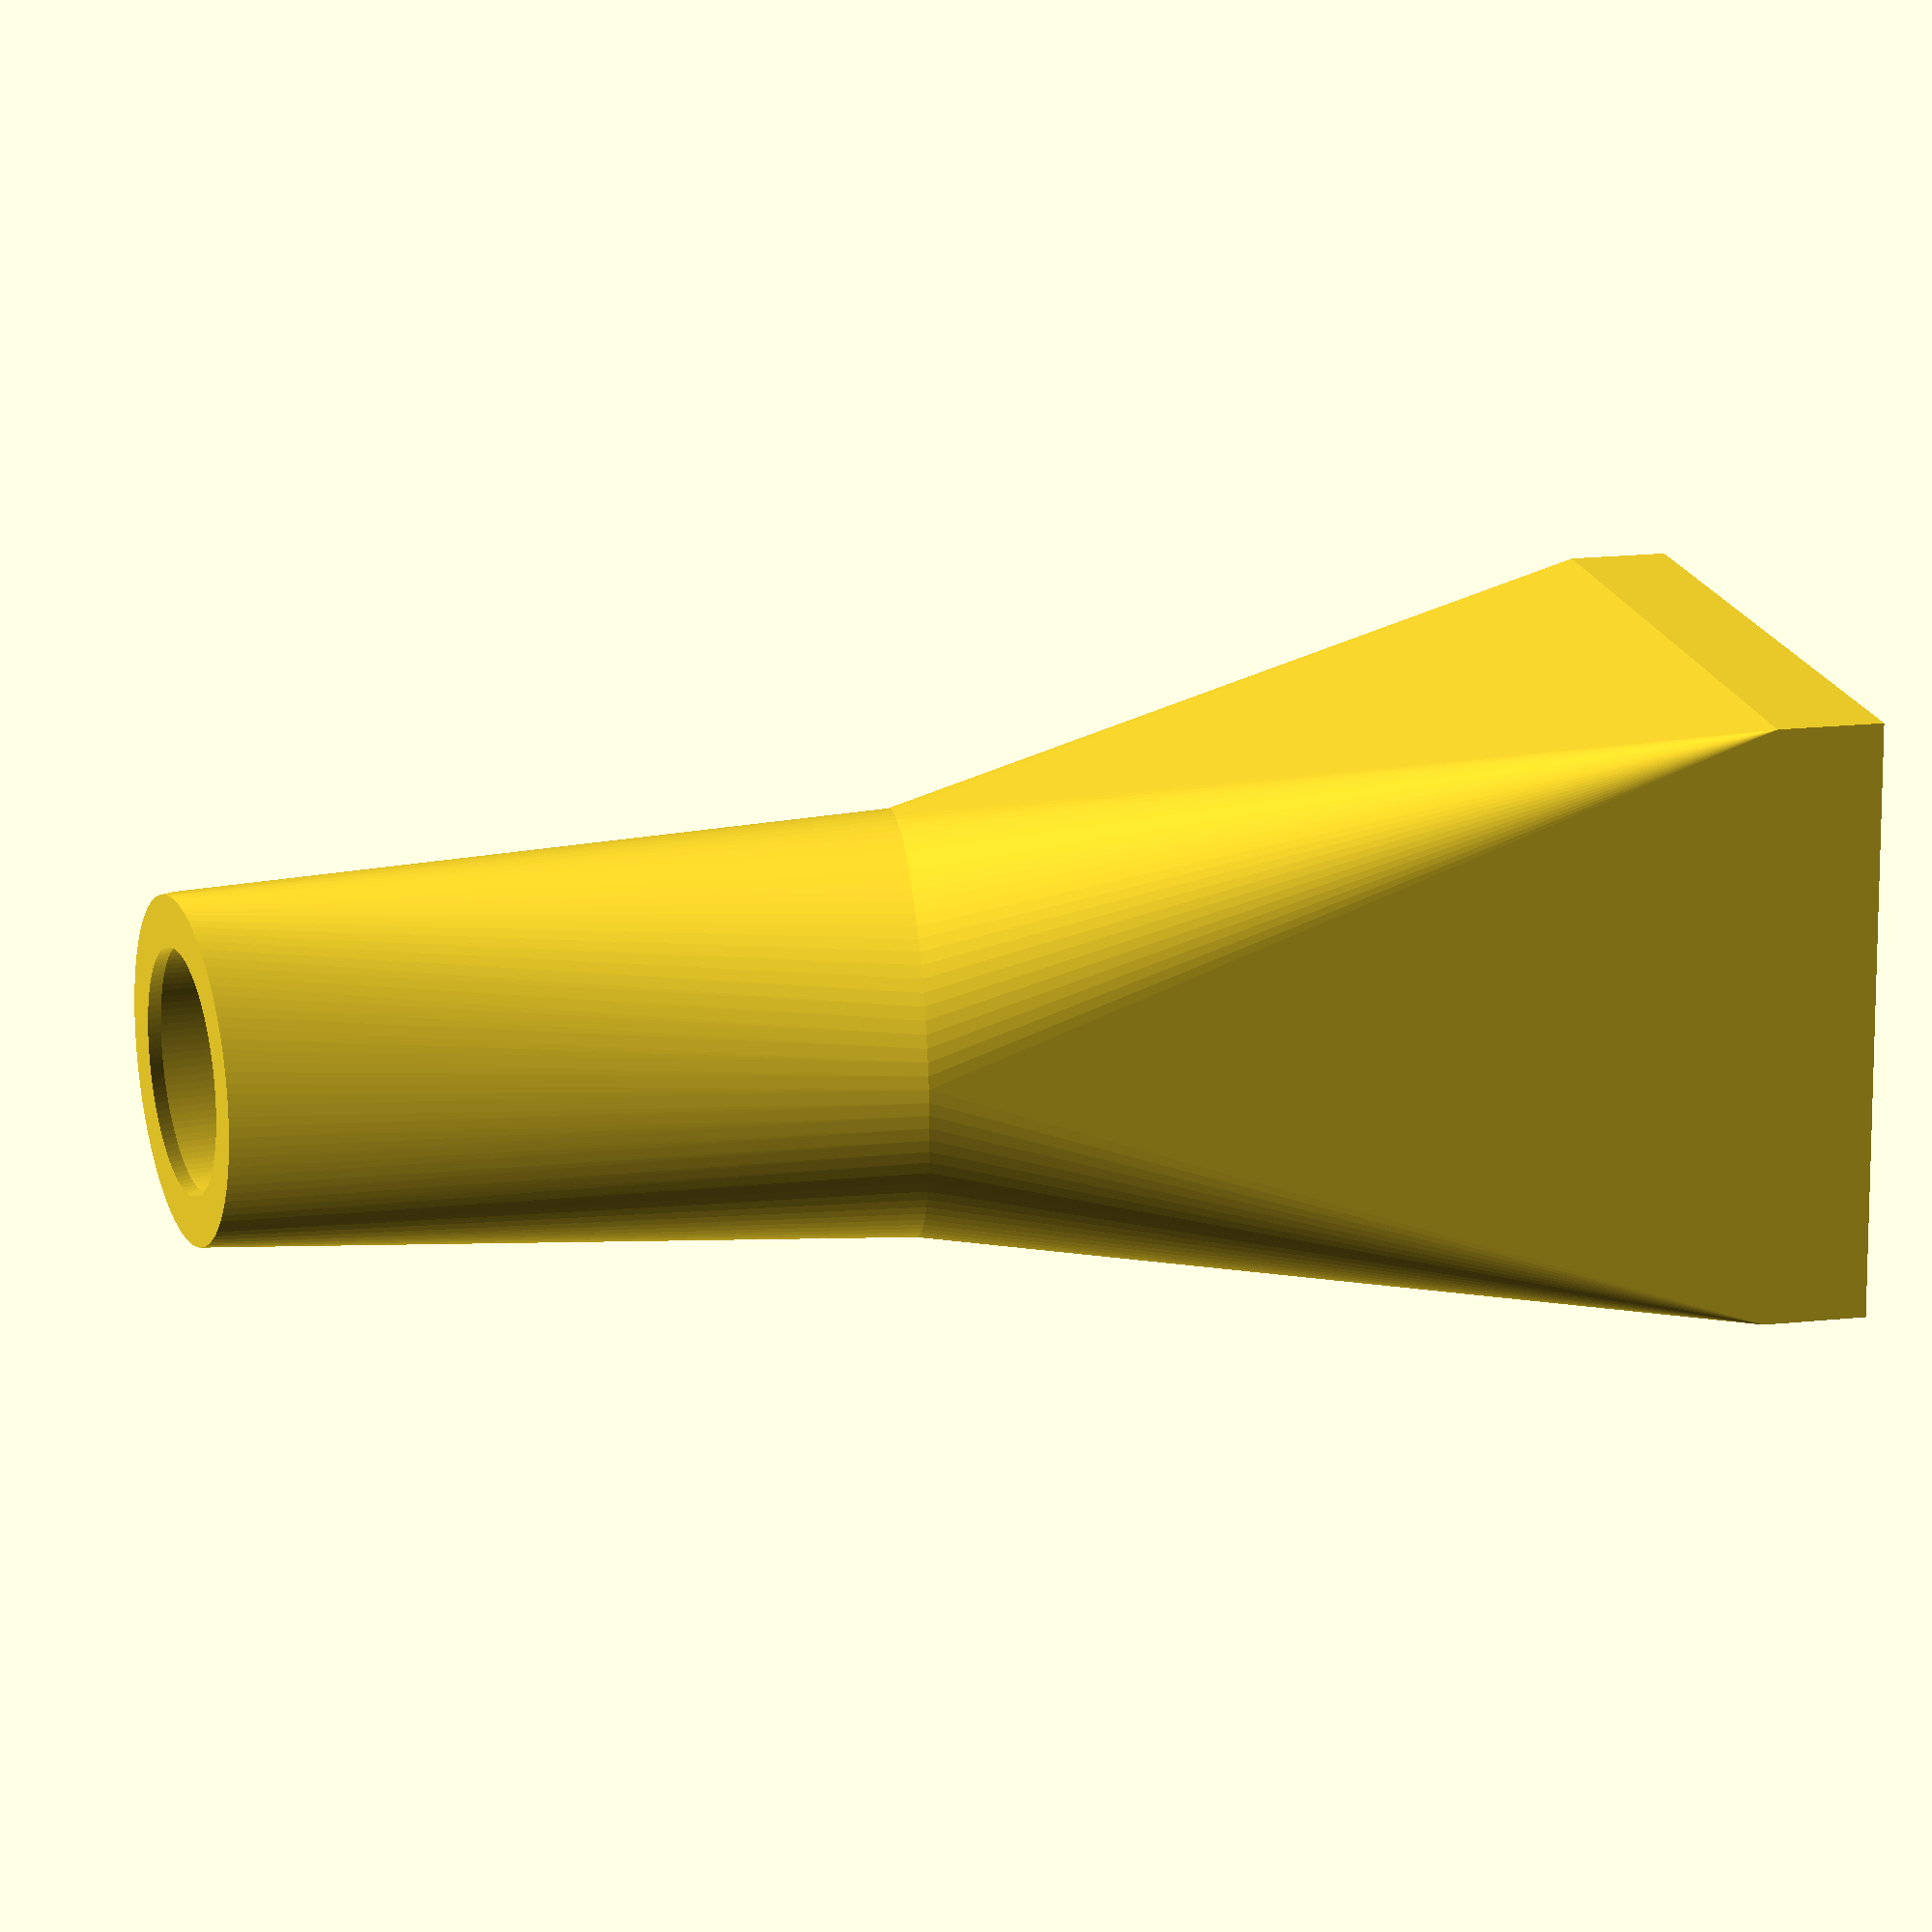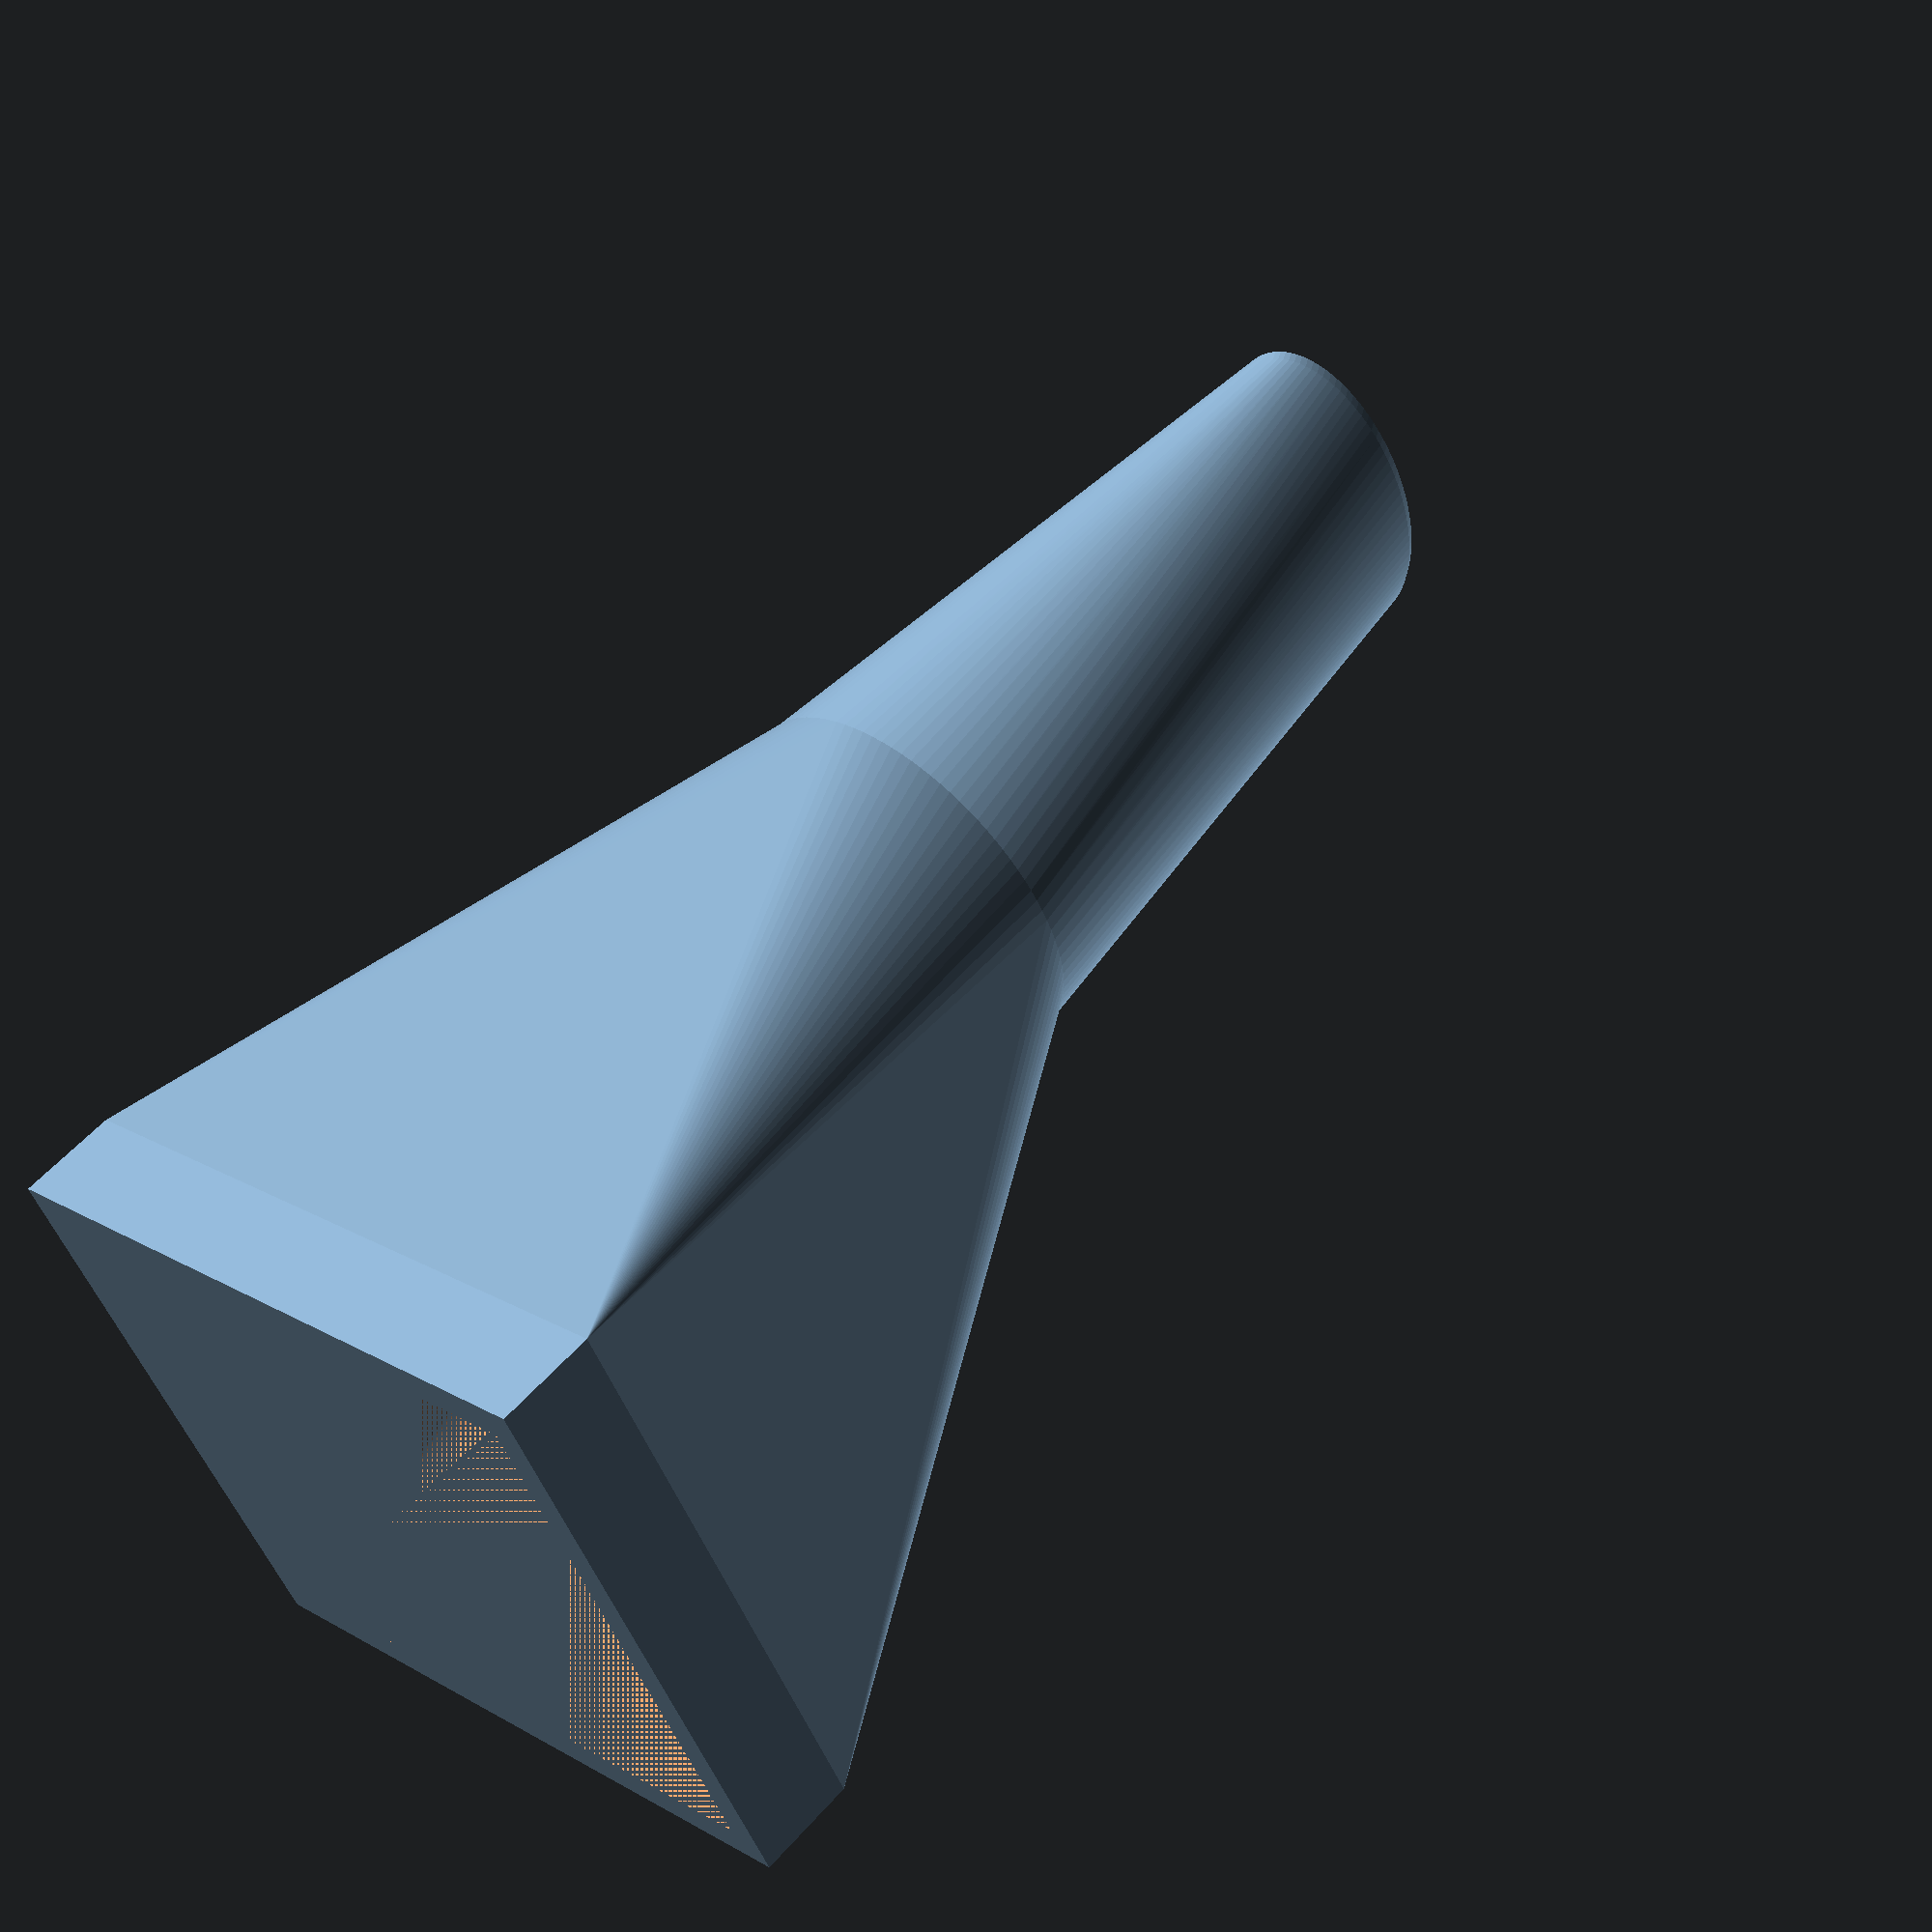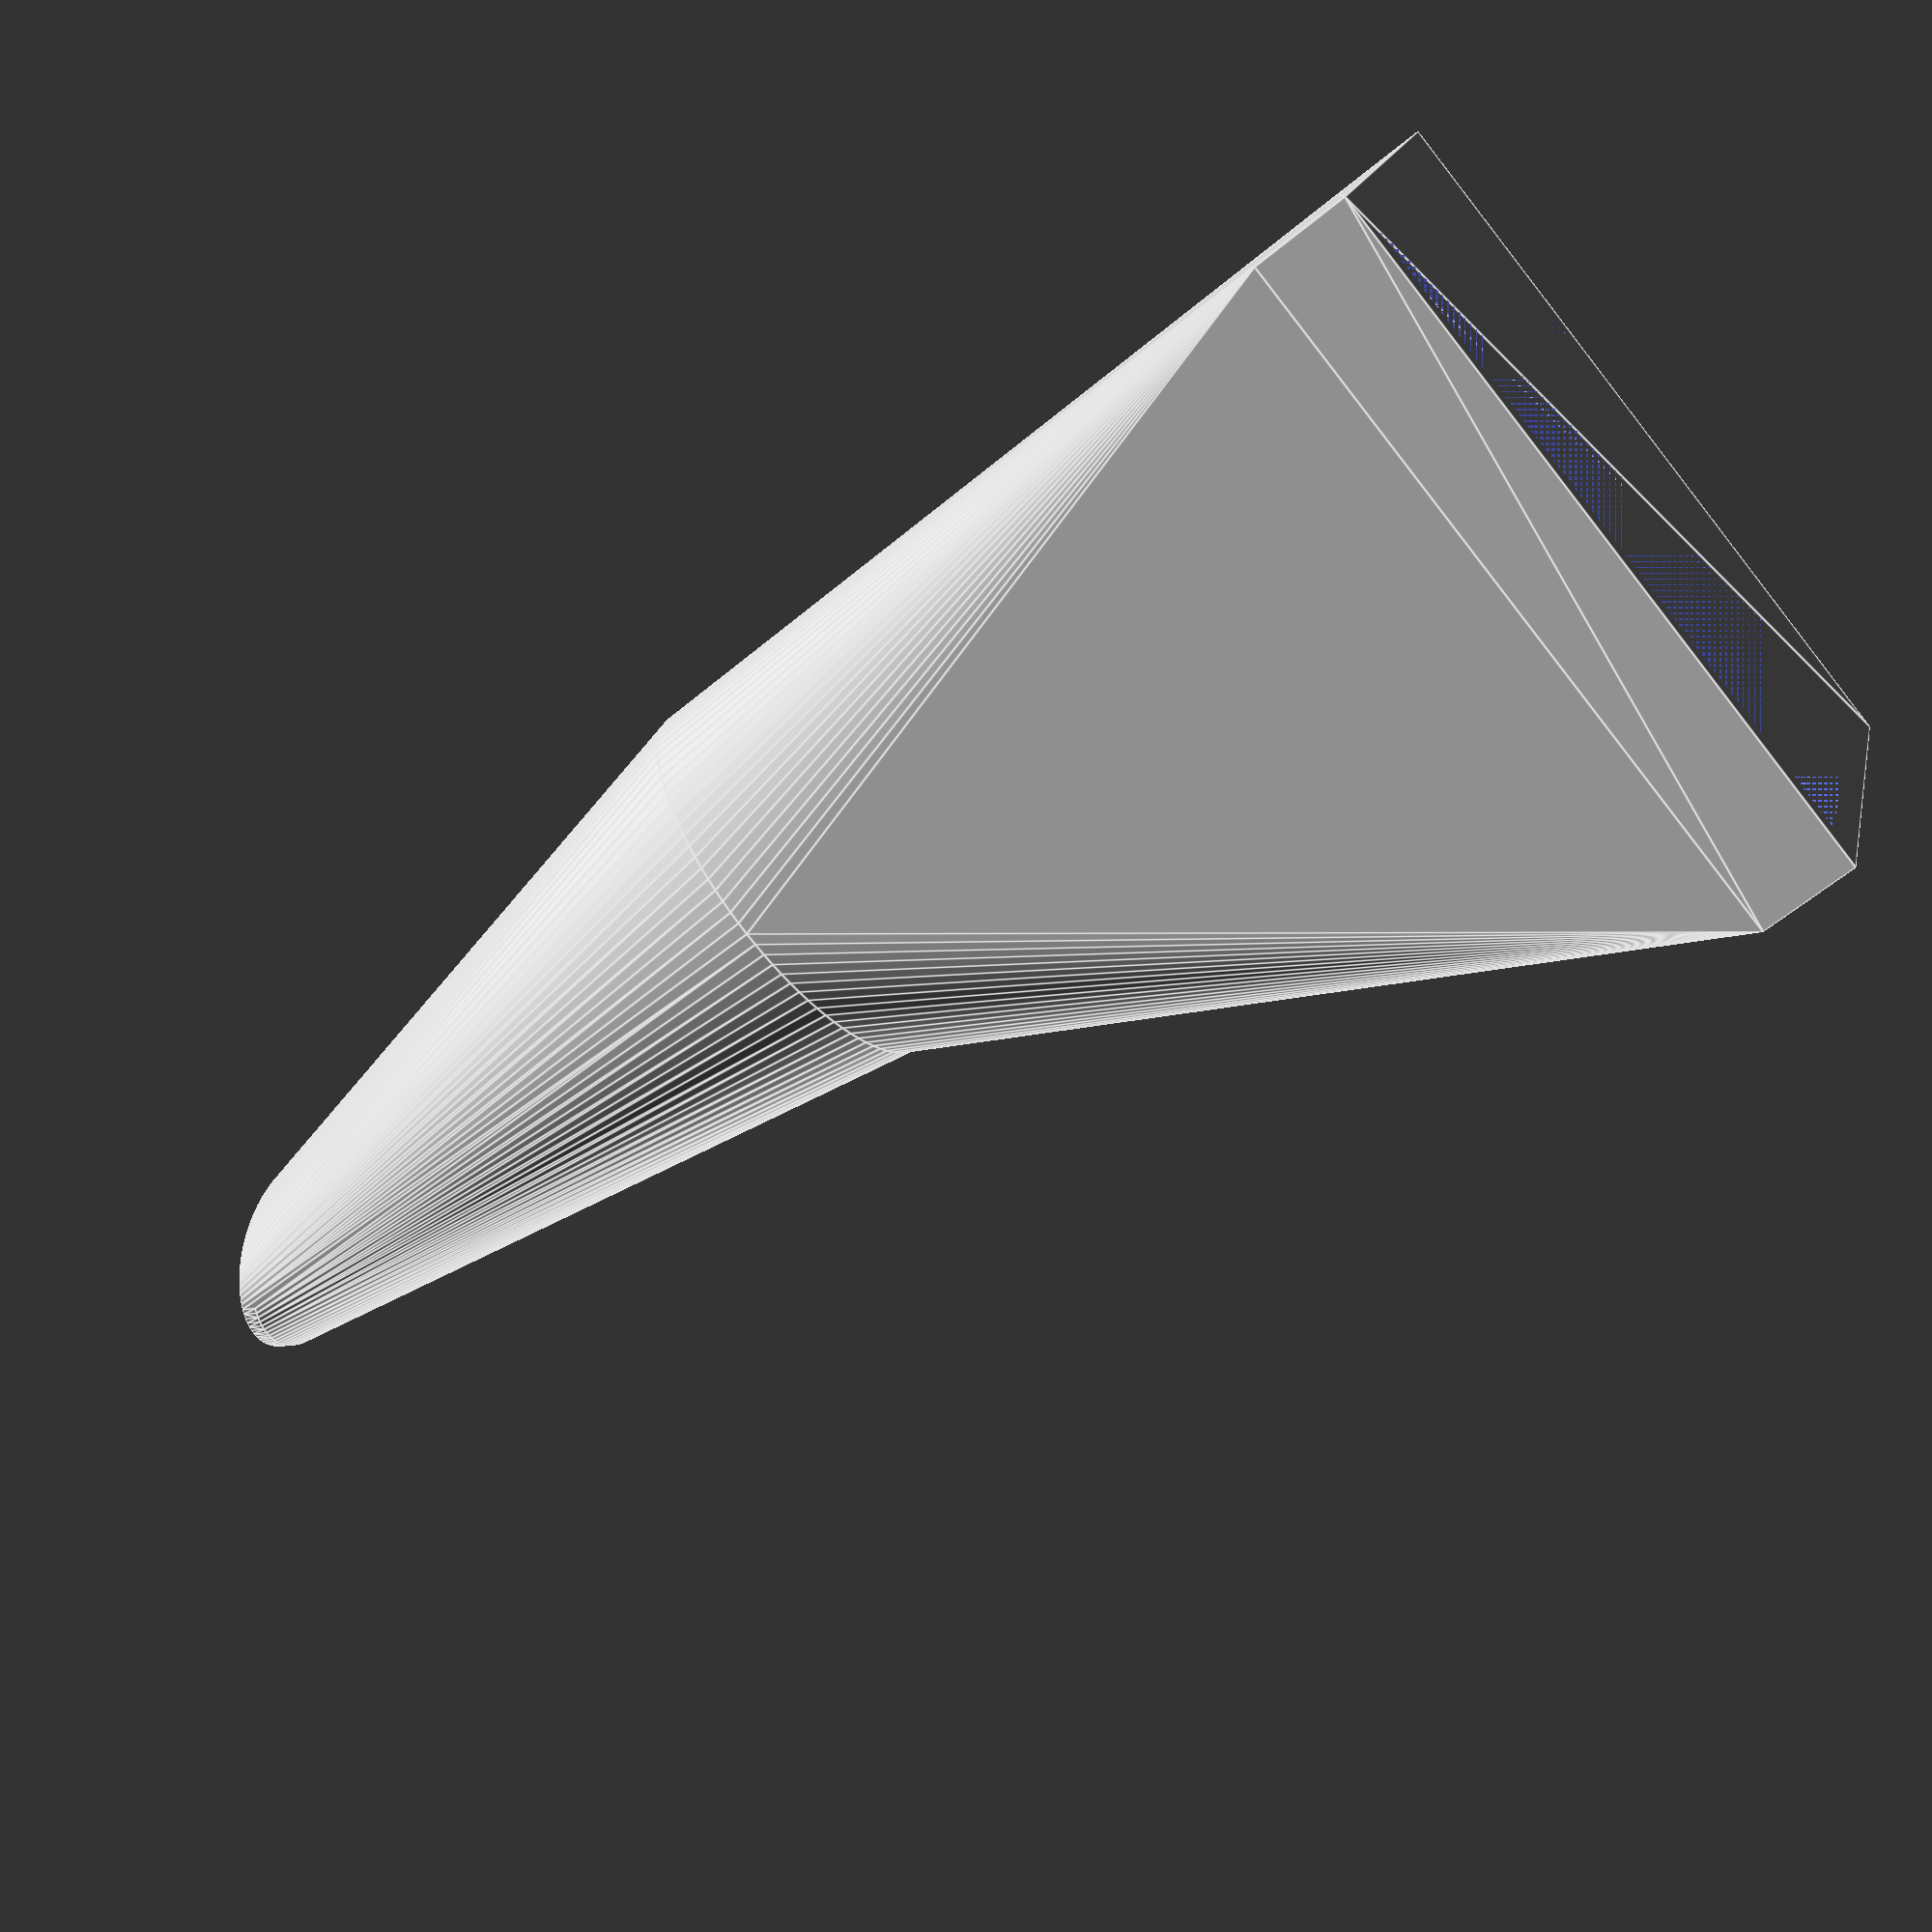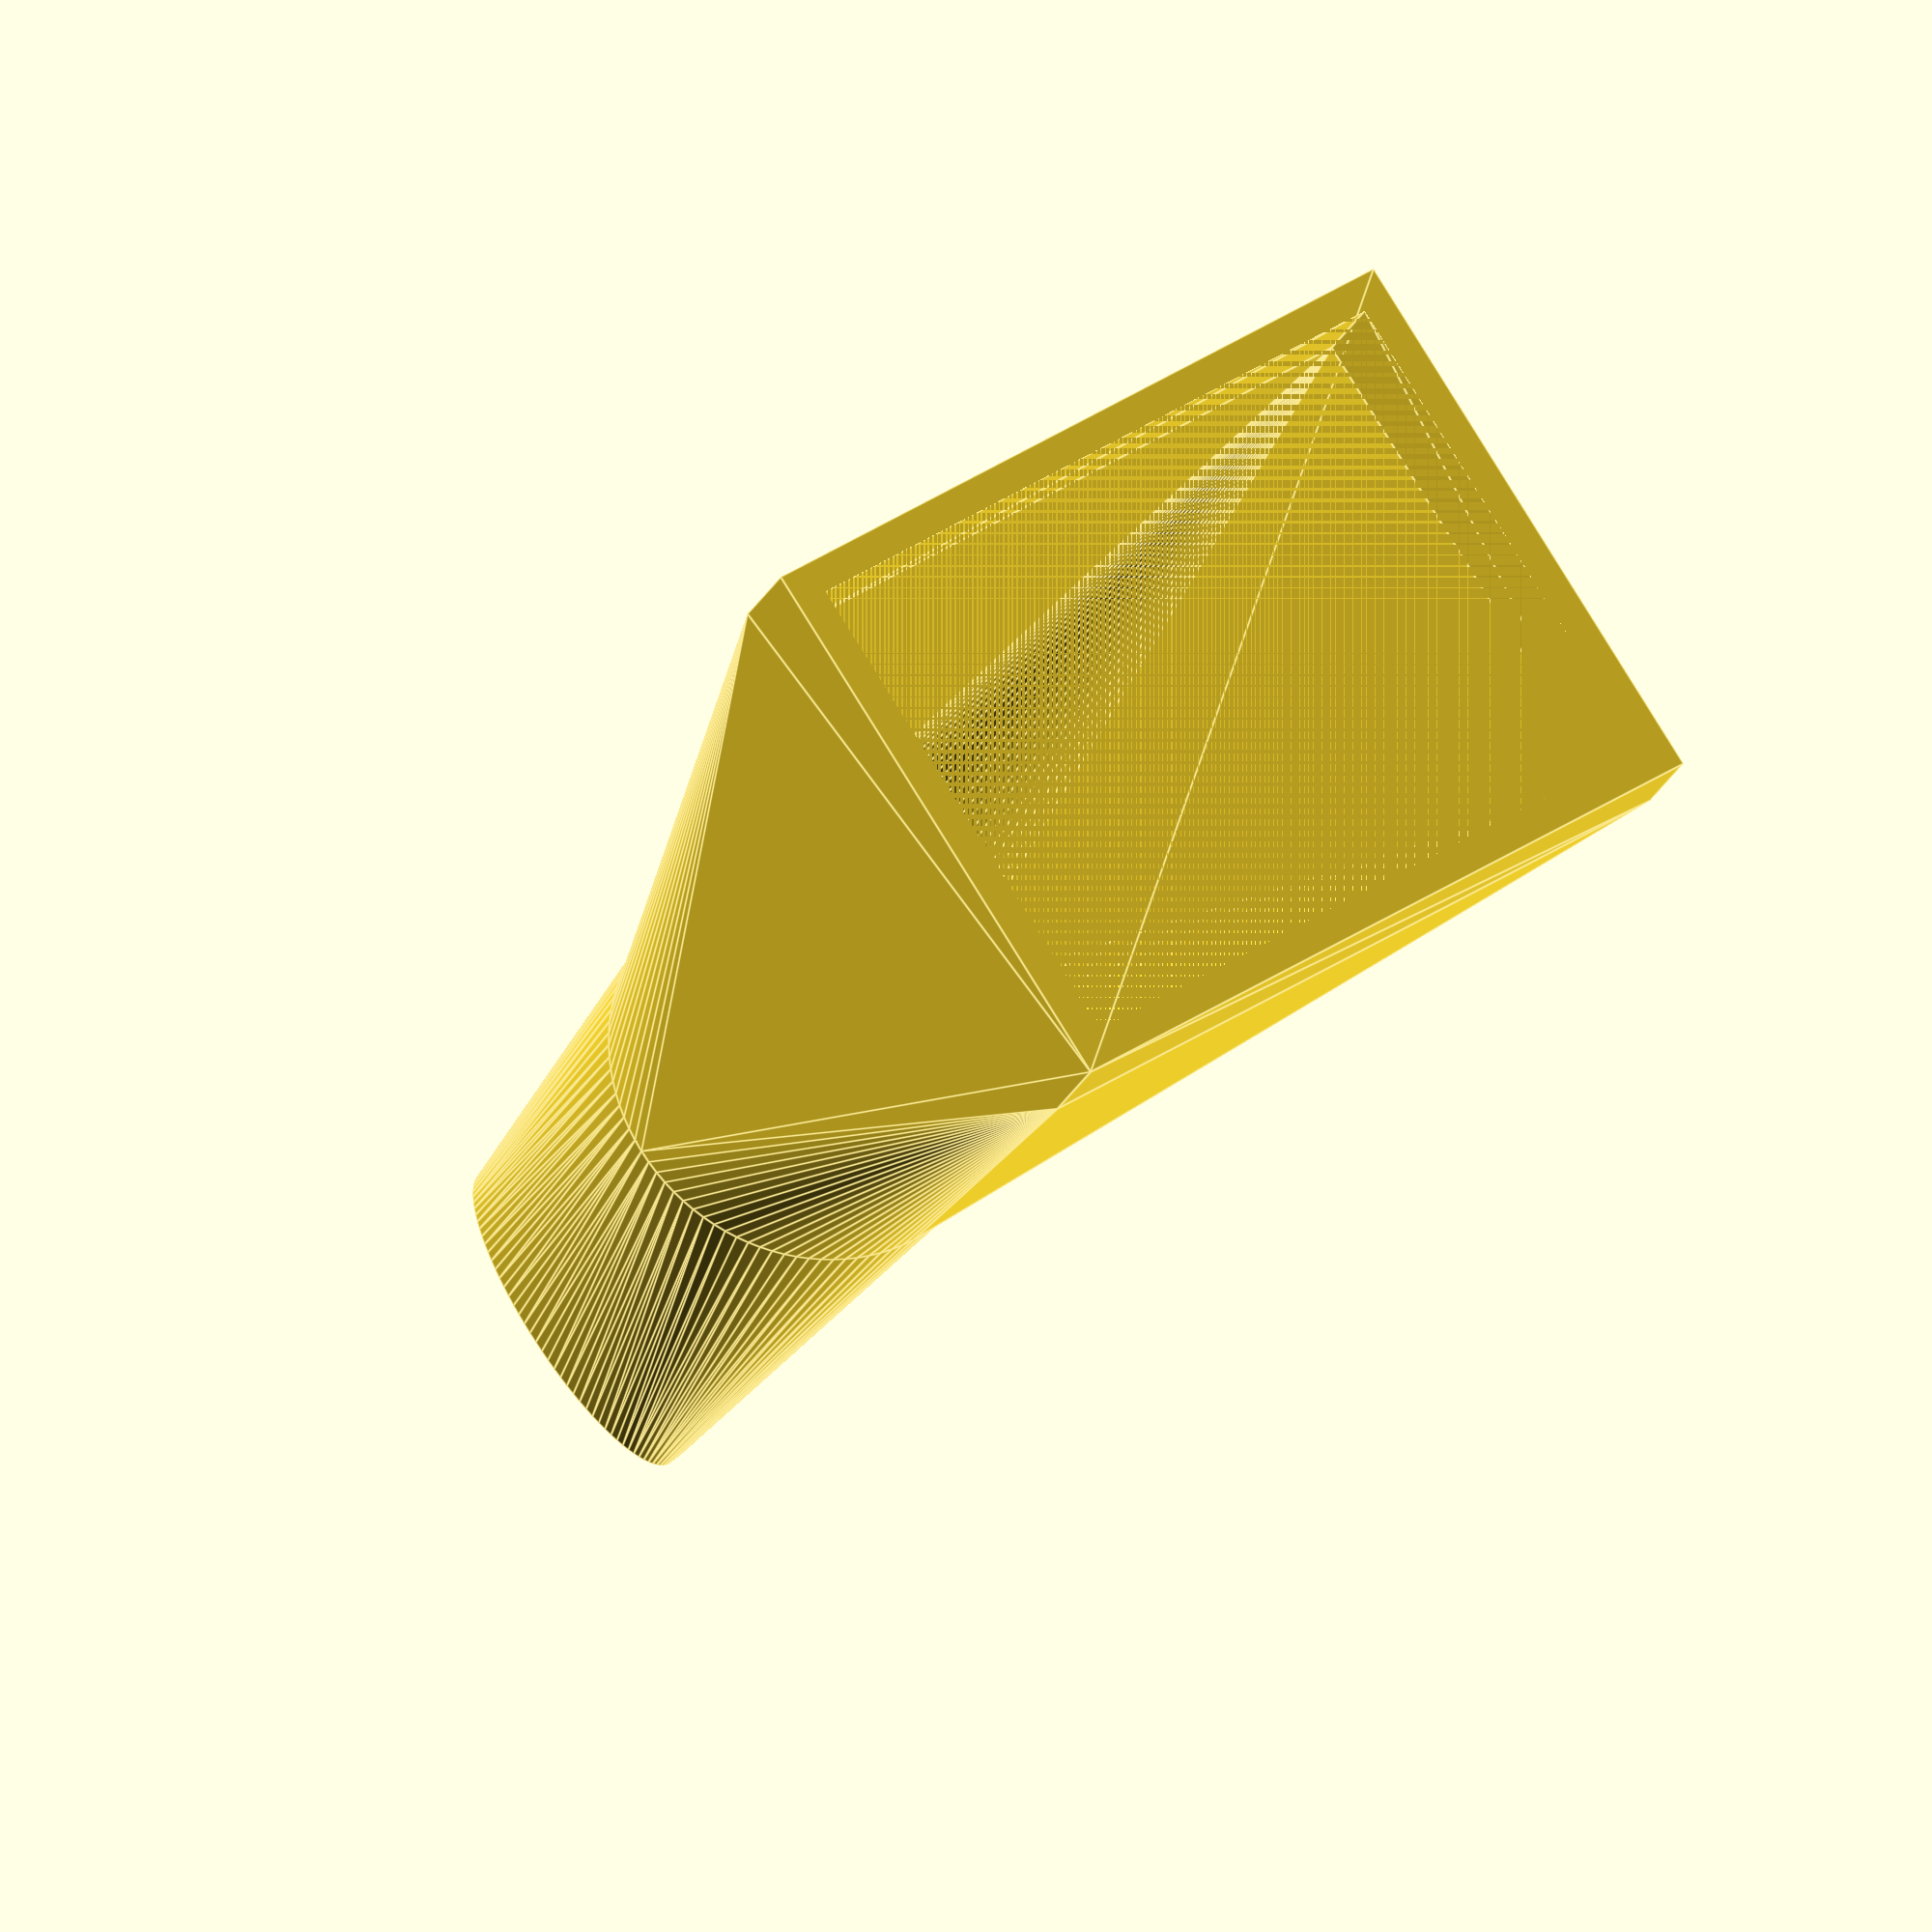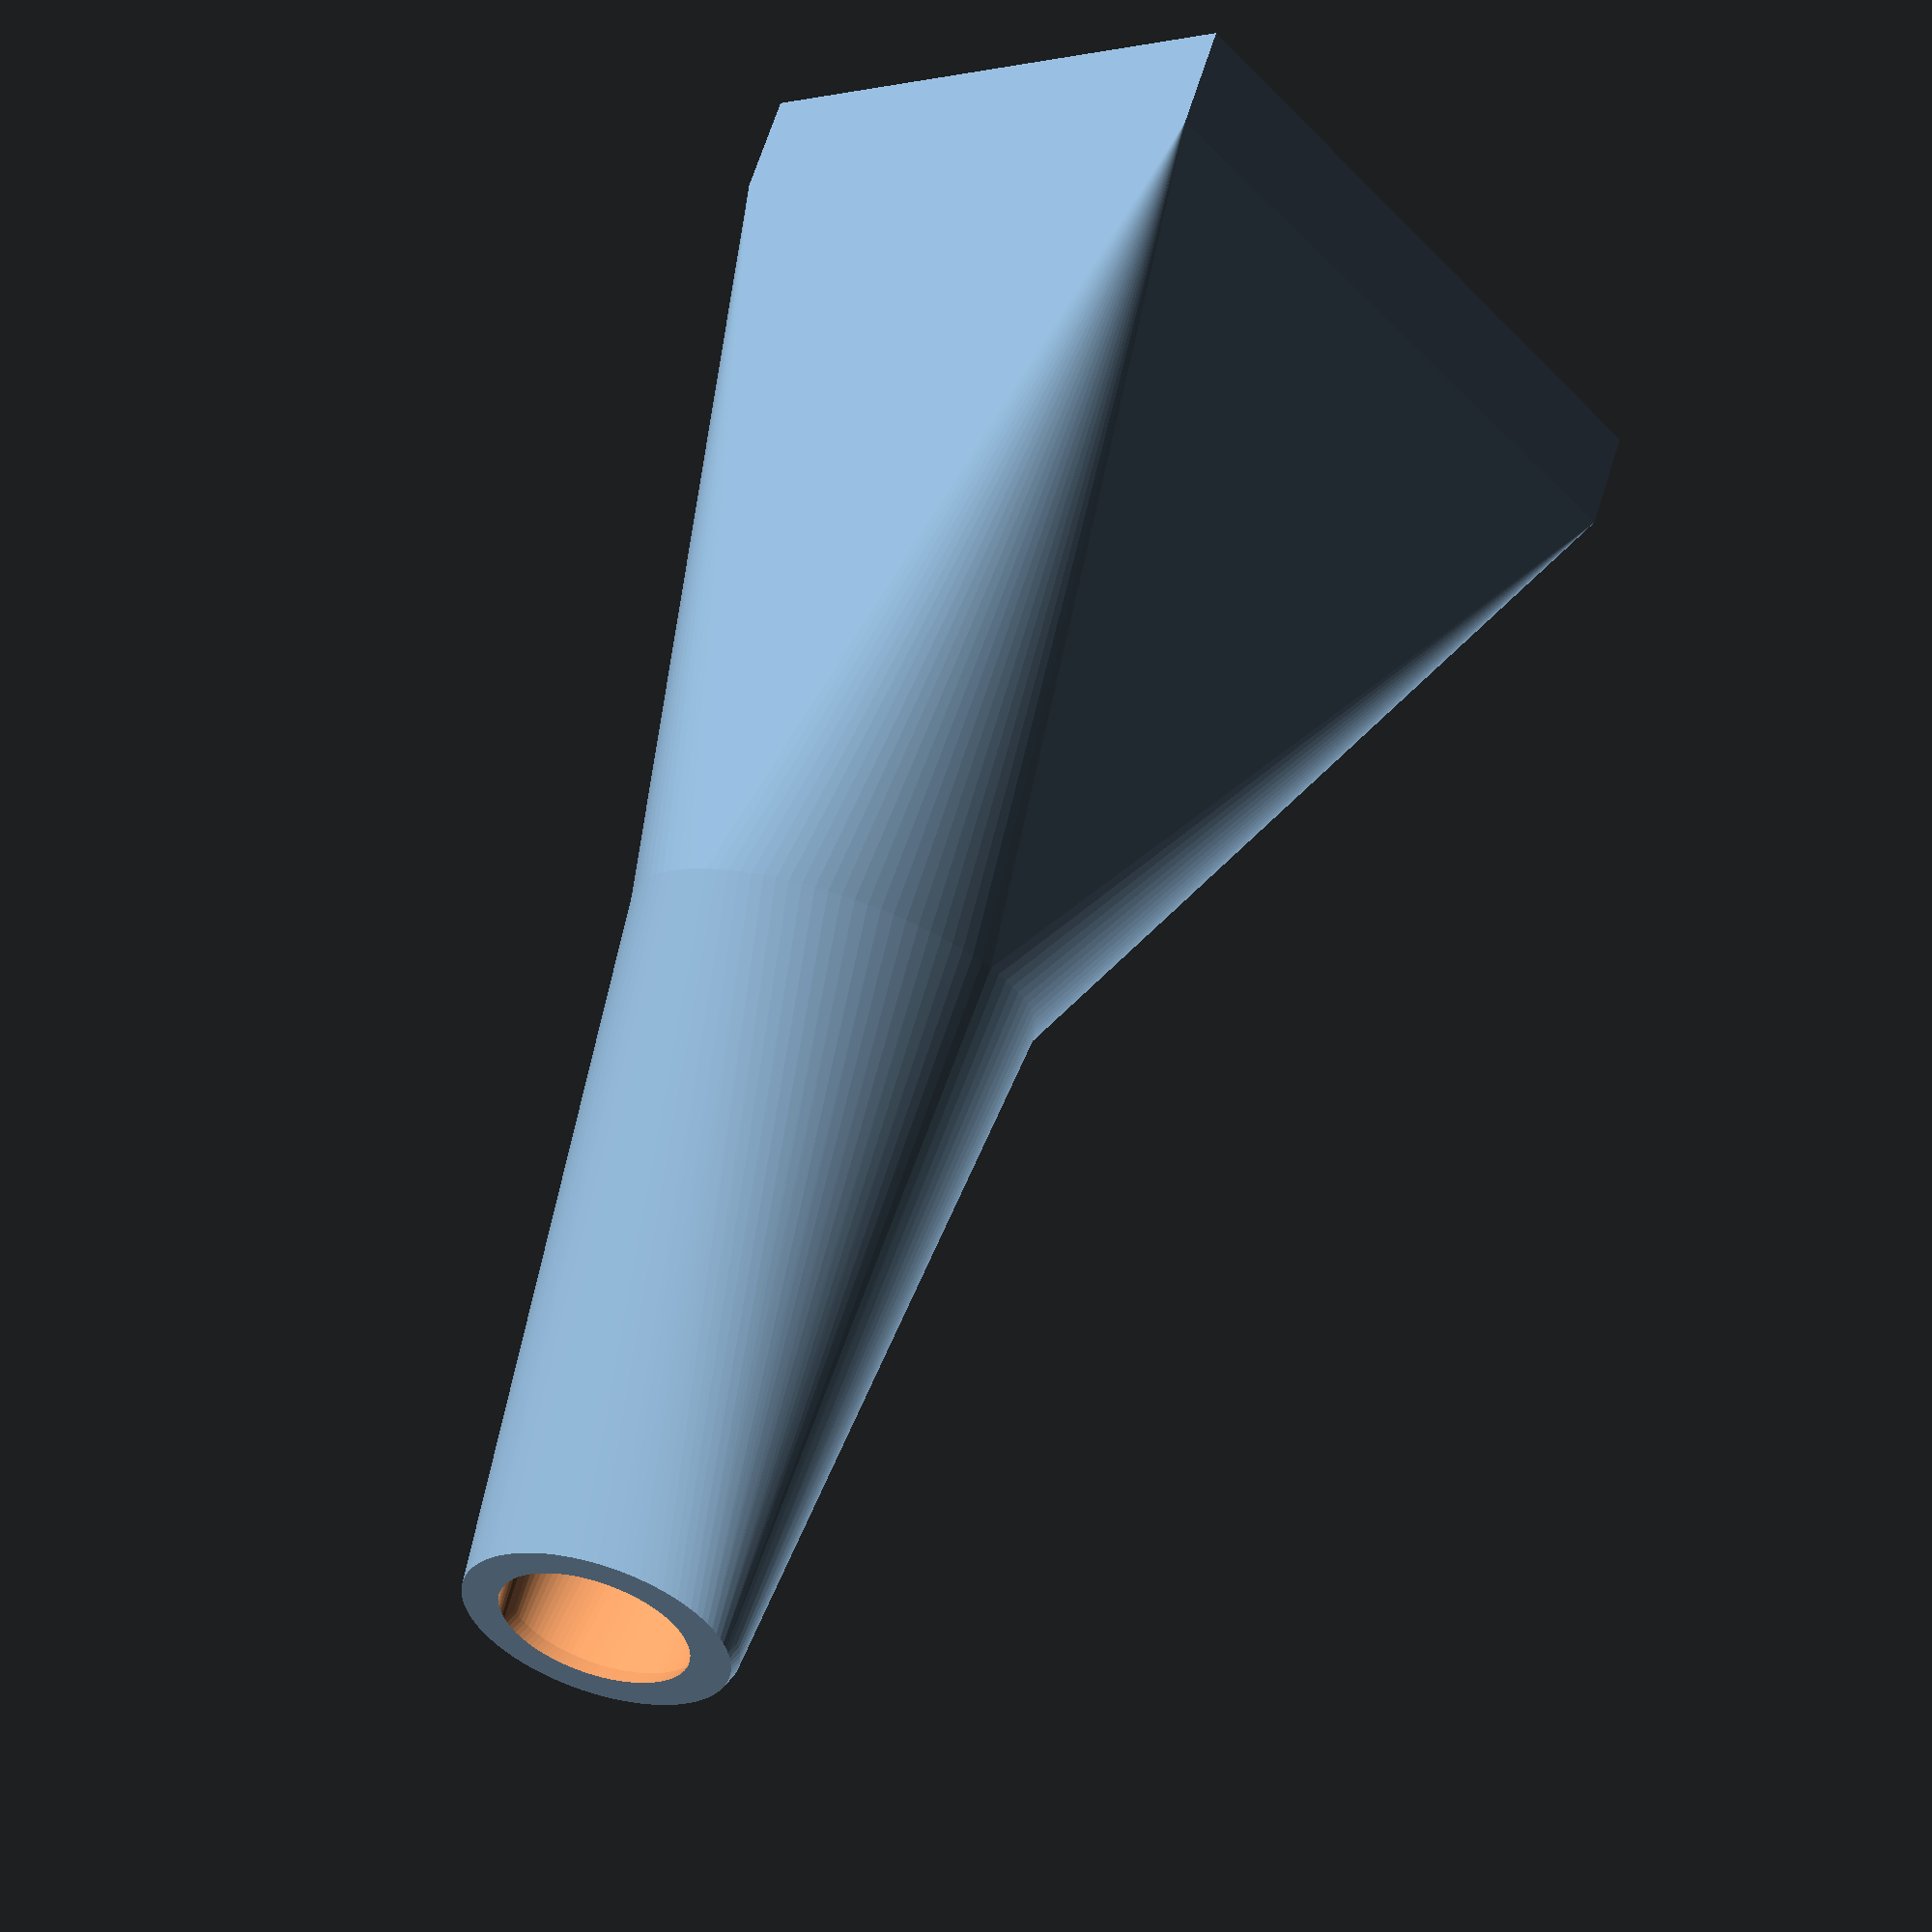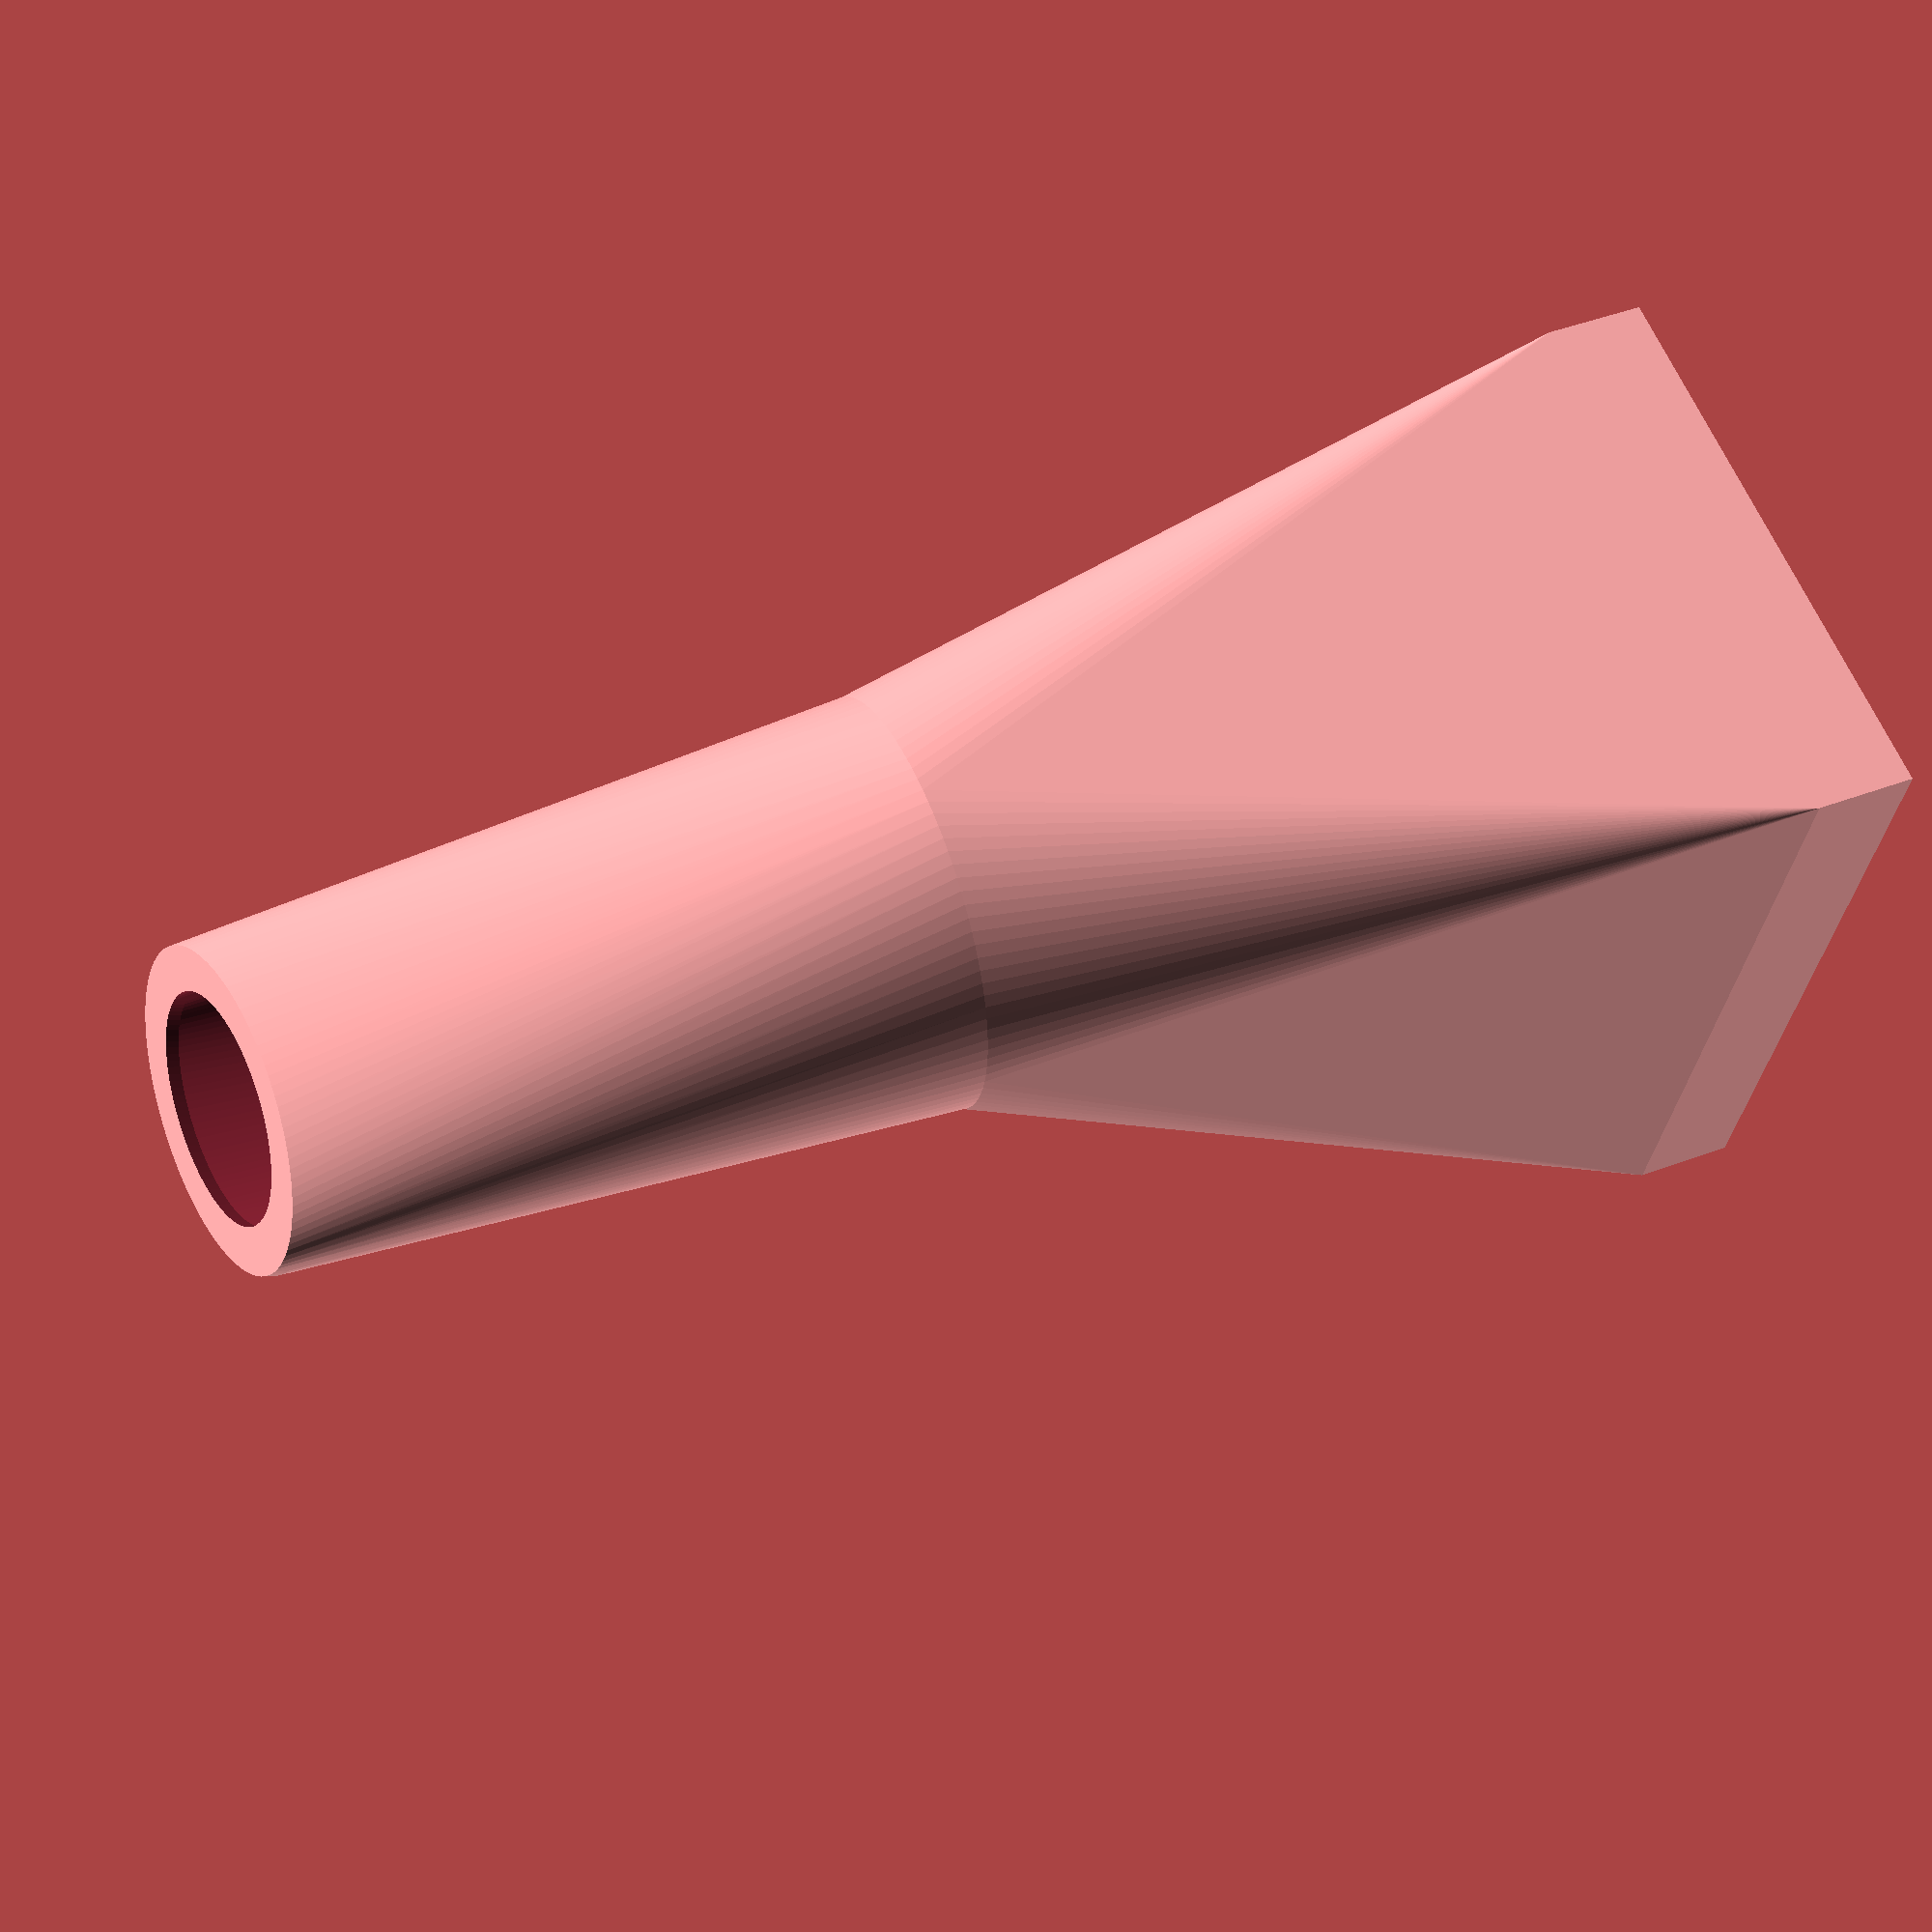
<openscad>
// http://www.thingiverse.com/thing:387301

$fn=100;

$fs=0.1;
module FanDuct() {
	tol=0.10;
	wallThickness=1;//0.8;

	module Shape(dia) {
		hull() {
			cube([15.2+dia*2,20+dia*2,3],center=true);
			translate([0,-5,25])cylinder(h=0.1,d=10+dia*2);
		}
		hull() {
			translate([0,-5,25])cylinder(h=0.1,d=10+dia*2);
			translate([0,-5,45])rotate([30,0,0])scale([1.0,0.5,1])cylinder(h=0.5-dia/12,d=7+dia*3);
		}
	}

	difference() {
		Shape(dia=wallThickness+tol);
		Shape(dia=tol);
	}
}


FanDuct();
</openscad>
<views>
elev=152.1 azim=79.2 roll=97.9 proj=p view=wireframe
elev=303.4 azim=298.0 roll=220.9 proj=p view=wireframe
elev=60.8 azim=252.2 roll=130.2 proj=p view=edges
elev=202.5 azim=123.7 roll=19.0 proj=o view=edges
elev=290.0 azim=140.6 roll=17.9 proj=p view=wireframe
elev=134.0 azim=15.1 roll=113.3 proj=p view=solid
</views>
